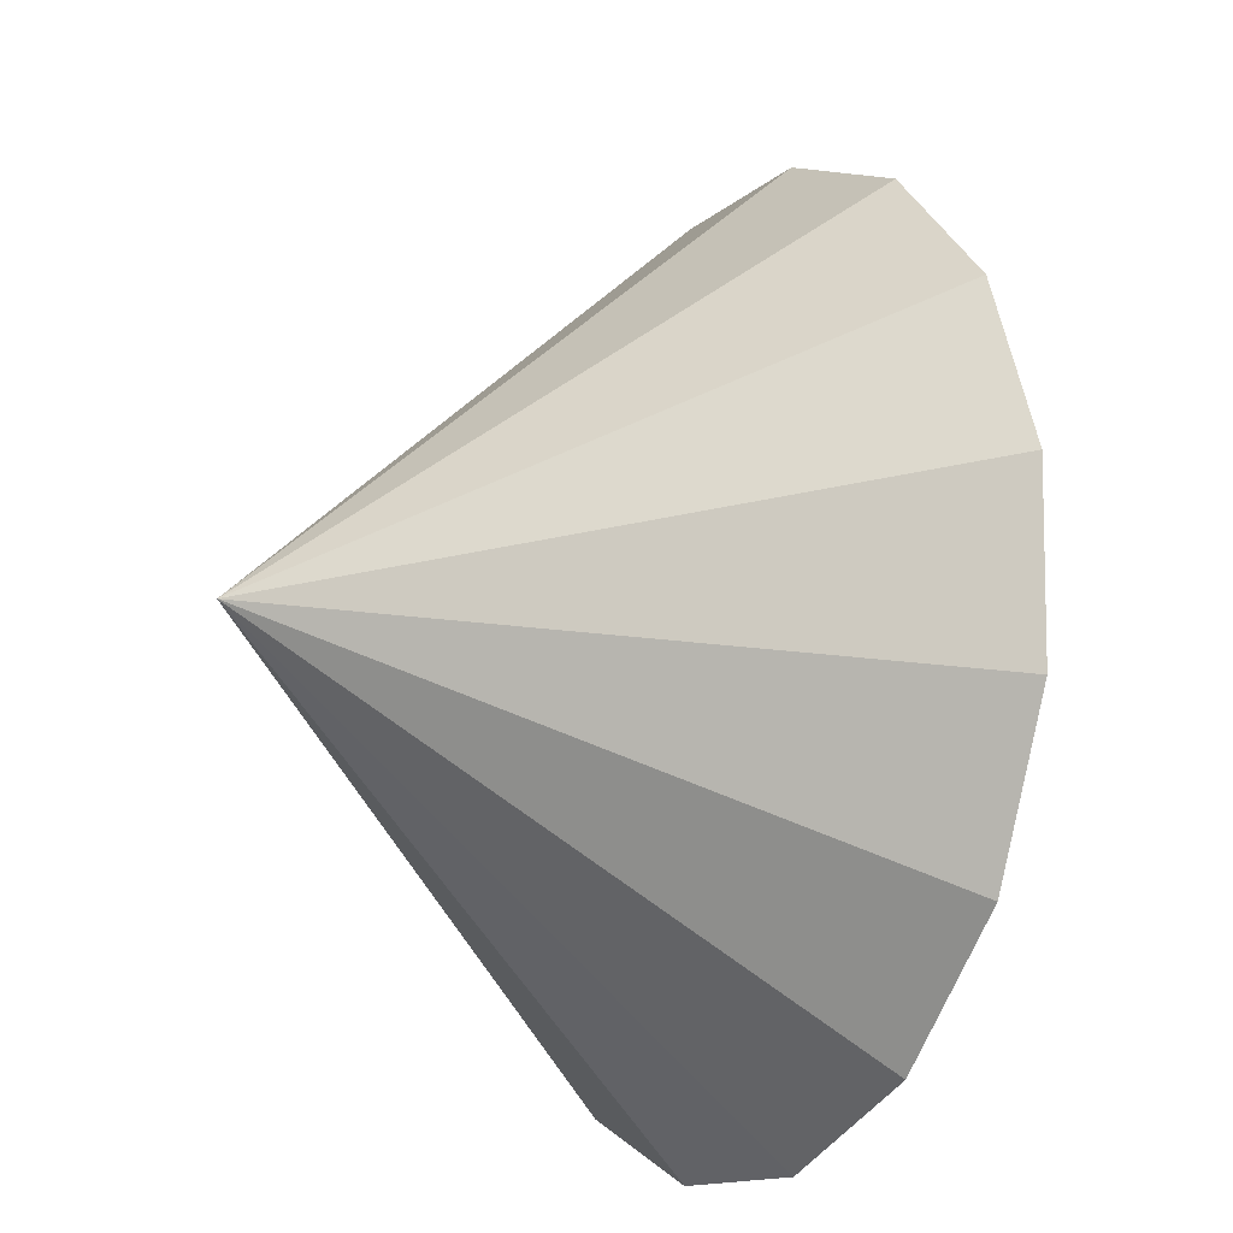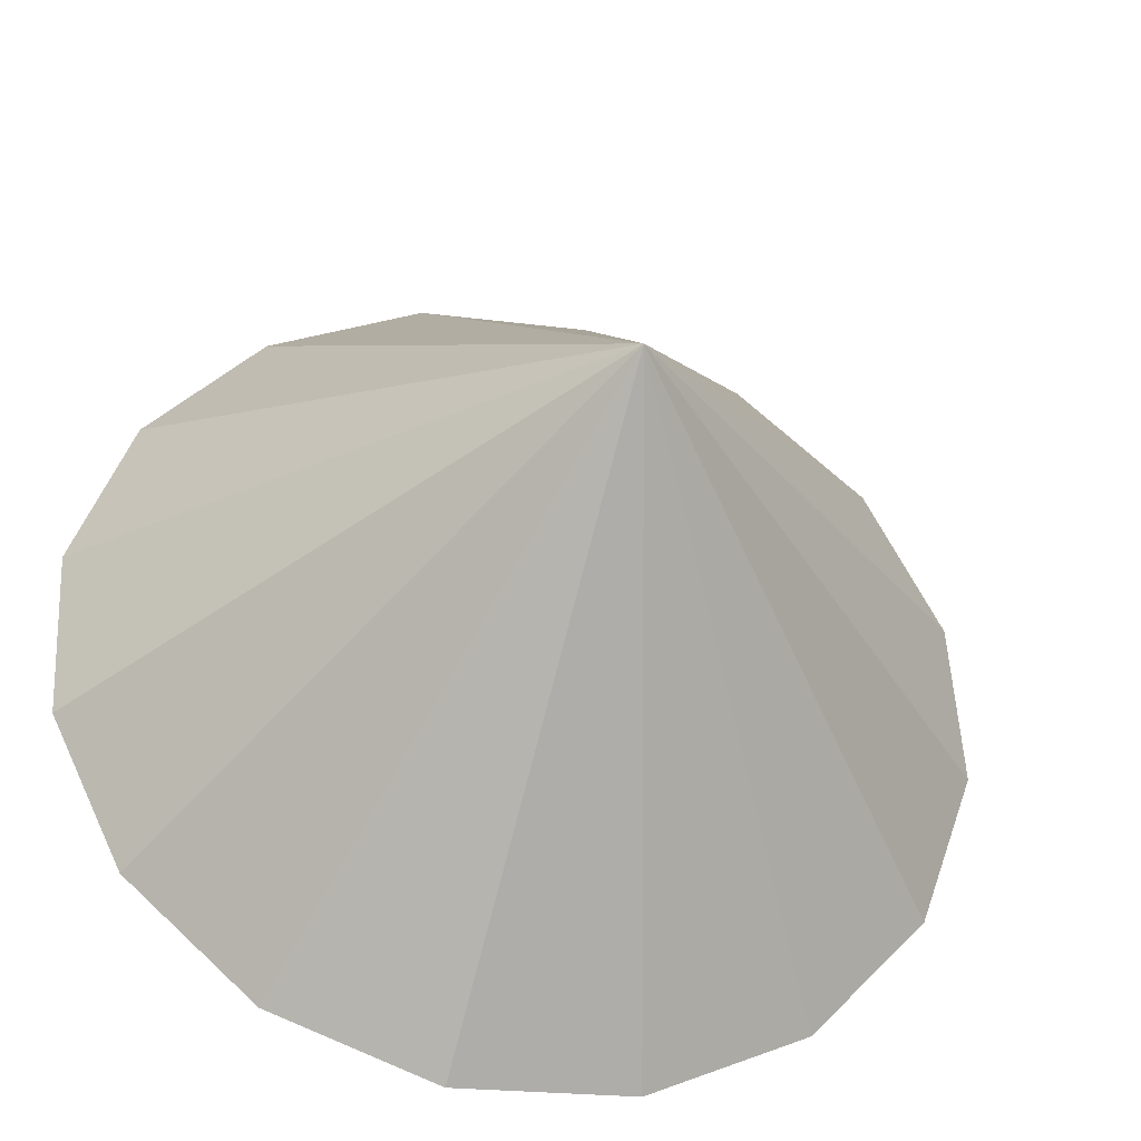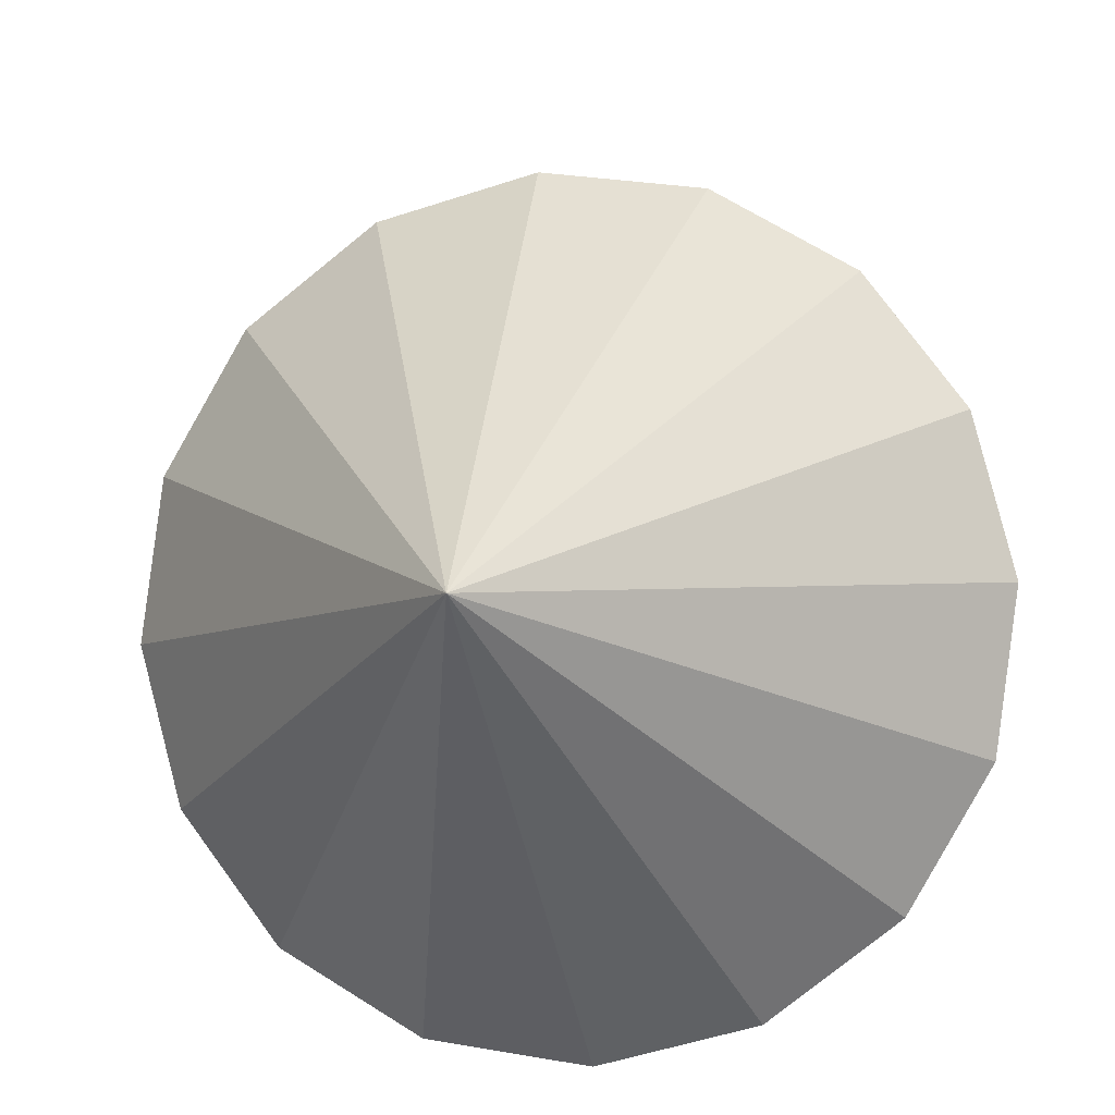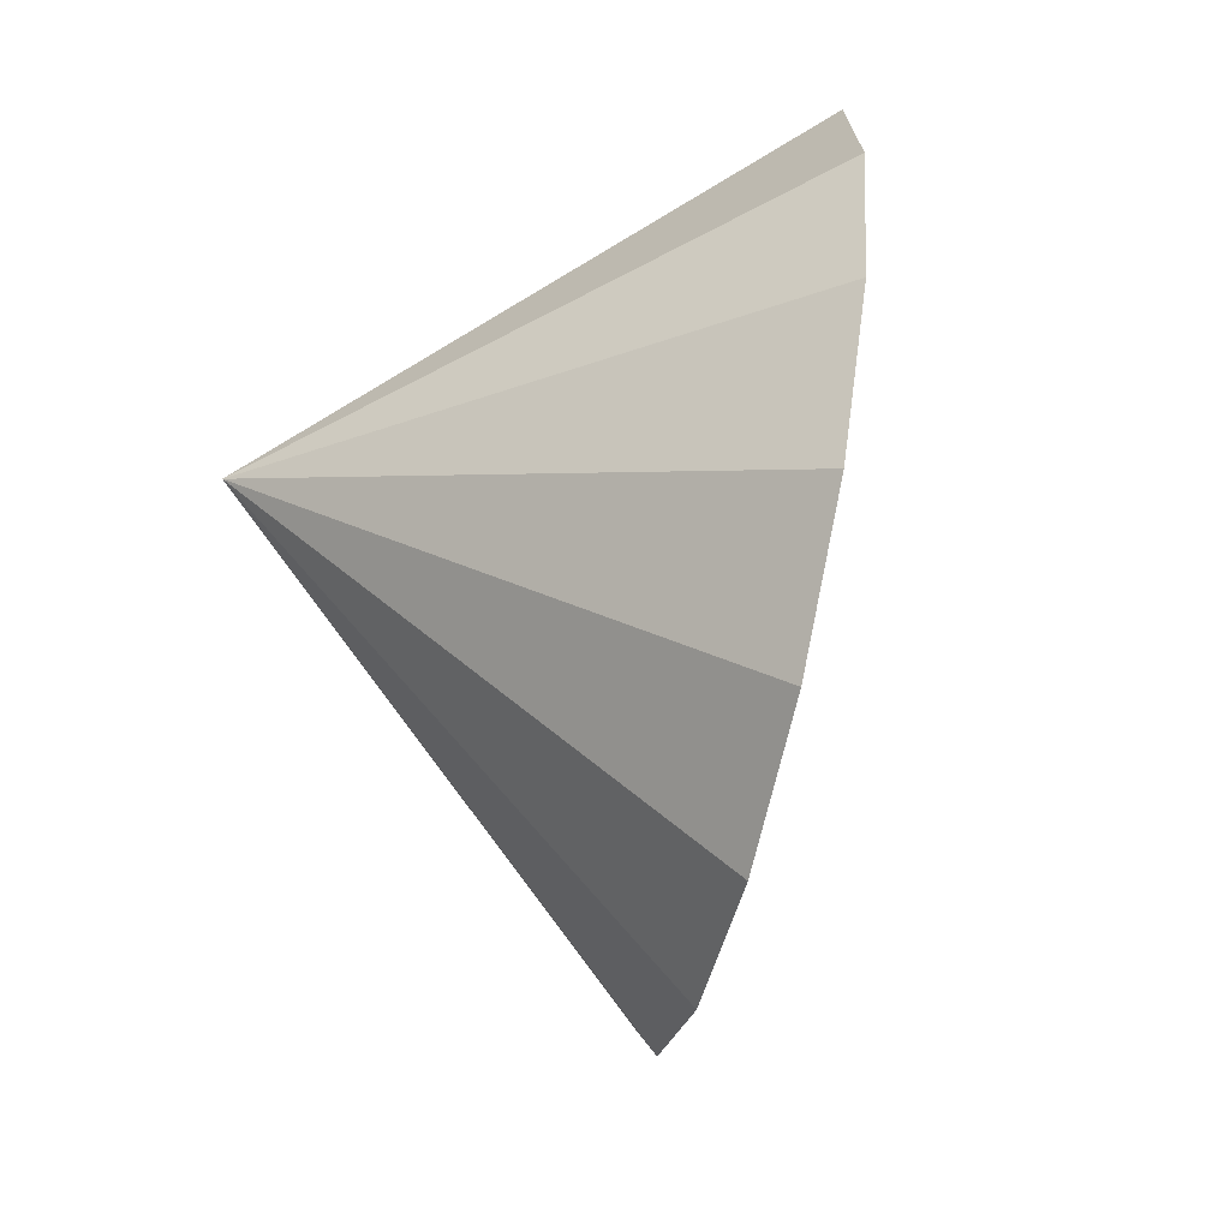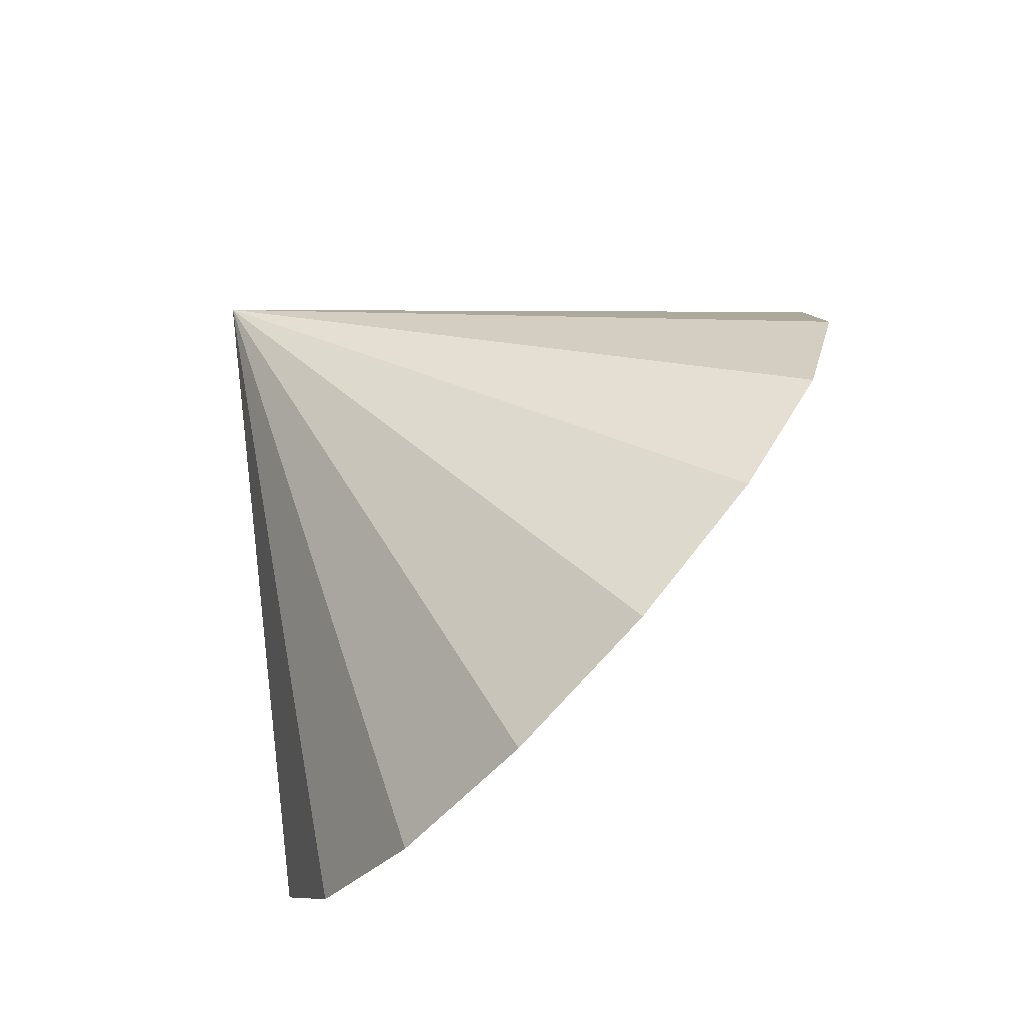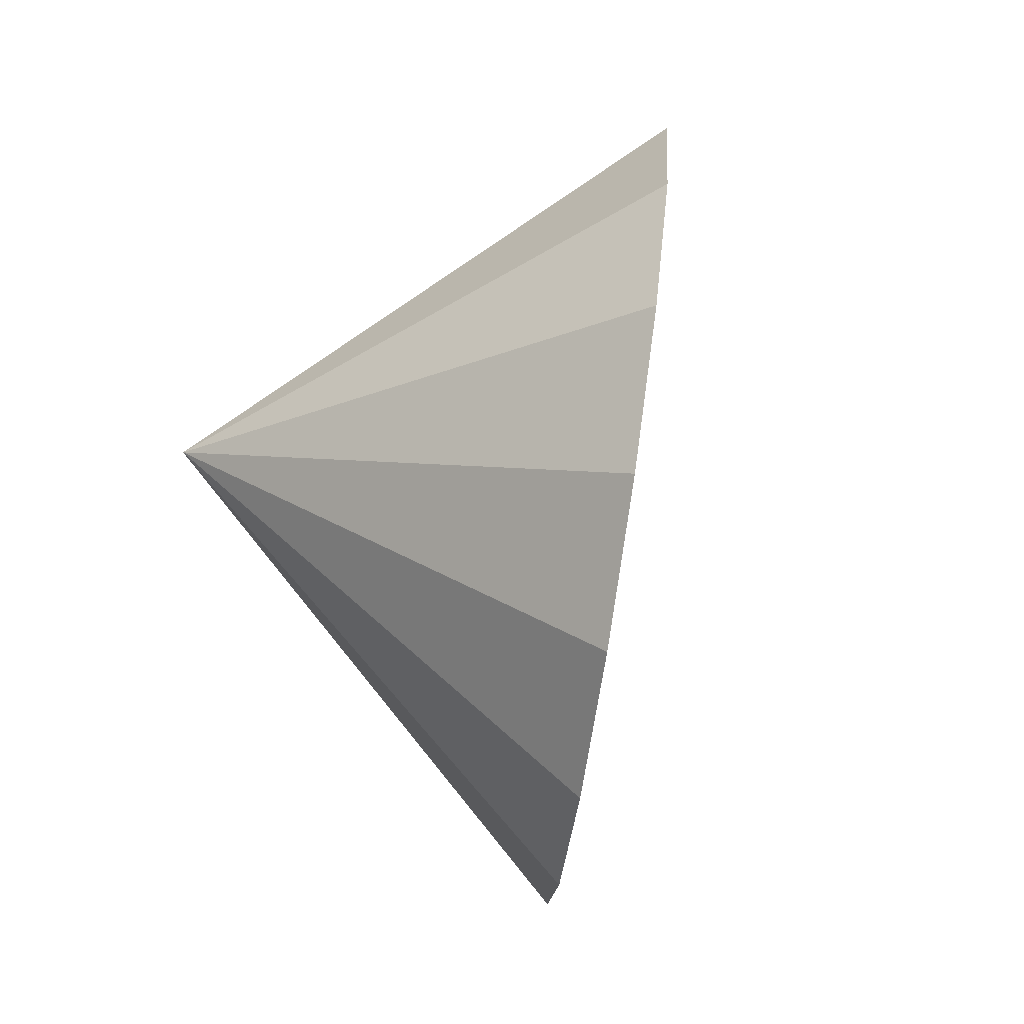
<metadata>
{"format":"obj","ext":"obj","renderer":"f3d","projection":"perspective","resolution":1024,"background":"white","views":[{"elev":-75.4,"azim":-24.7,"up":"+Z"},{"elev":-62.1,"azim":-113.2,"up":"+Z"},{"elev":-29.0,"azim":-86.2,"up":"+Z"},{"elev":79.5,"azim":-15.5,"up":"+Y"},{"elev":-66.3,"azim":-67.7,"up":"+Y"},{"elev":-3.2,"azim":-26.8,"up":"+Y"}]}
</metadata>
<code>
o Cone.111_Cone.1587
v 0.1482 2.494 -0.587
v -0.047 2.908 -0.03451
v -0.3253 3.069 0.6065
v -0.6443 2.954 1.239
v -0.9554 2.58 1.765
v -1.211 2.003 2.107
v -1.373 1.312 2.21
v -1.416 0.6118 2.061
v -1.334 0.009008 1.681
v -1.138 -0.4046 1.129
v -0.86 -0.5661 0.4876
v -2.38 1.542 -0.3021
v -0.541 -0.4508 -0.1444
v -0.2299 -0.07637 -0.6711
v 0.02602 0.5003 -1.012
v 0.1877 1.191 -1.116
v 0.2307 1.892 -0.9669
f 1 12 2
f 2 12 3
f 3 12 4
f 4 12 5
f 5 12 6
f 6 12 7
f 7 12 8
f 8 12 9
f 9 12 10
f 10 12 11
f 11 12 13
f 13 12 14
f 14 12 15
f 15 12 16
f 16 12 17
f 17 12 1
f 4 8 13
f 17 1 4
f 1 2 4
f 2 3 4
f 4 5 6
f 6 7 4
f 7 8 4
f 8 9 10
f 10 11 13
f 13 14 15
f 15 16 13
f 16 17 13
f 8 10 13
f 17 4 13

</code>
